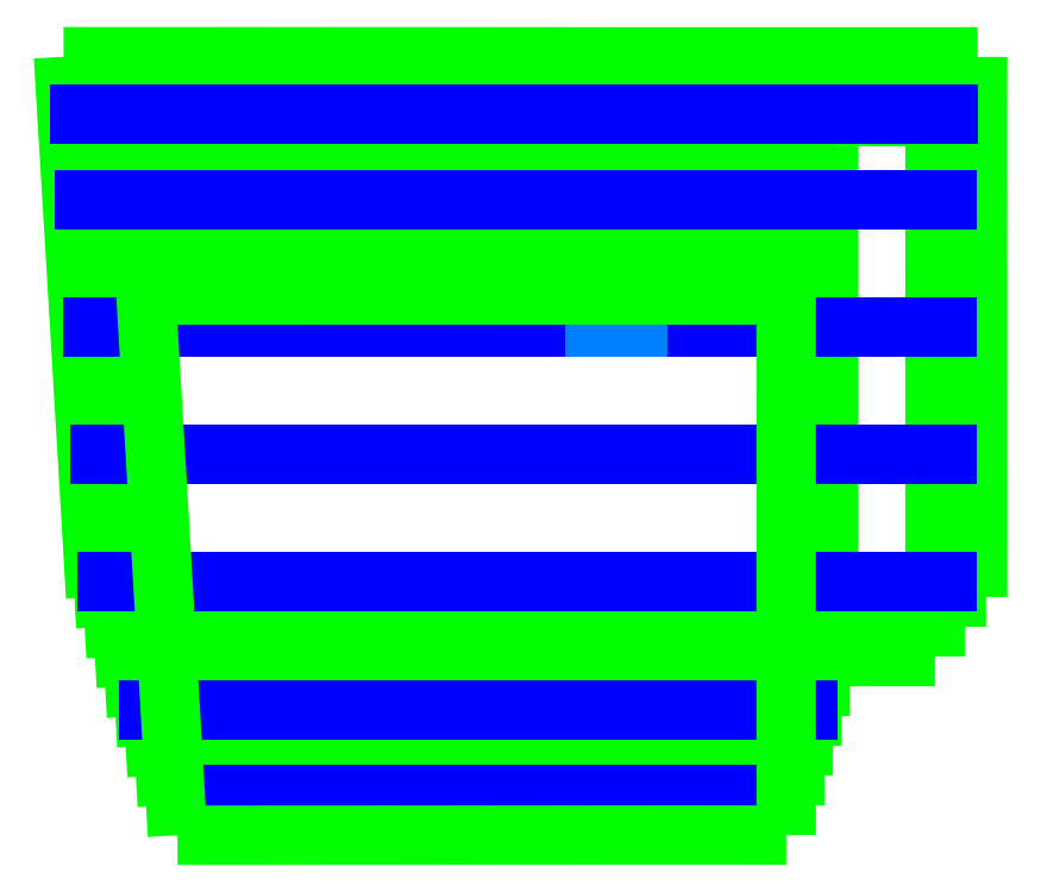
<metadata>
{"format":"dxf","ext":"dxf","renderer":"ezdxf+matplotlib","layout":"modelspace","background":"white","min_lineweight":24,"dpi":150}
</metadata>
<code>
0
SECTION
2
ENTITIES
0
INSERT
8
0
2
29276884_INF_GF_HM_BI45_1000_54_CHORDWISE_V1_V236_LW_LRU12_260_R0_I30_DXF
10
0
20
0
30
0
0
INSERT
8
0
2
29276884_INF_GF_HM_BI45_1000_54_CHORDWISE_V1_V236_LW_LRU12_261_R0_I30_DXF
10
0
20
0
30
0
0
INSERT
8
0
2
29276884_INF_GF_HM_BI45_1000_54_CHORDWISE_V1_V236_LW_LRU12_262_R0_I30_DXF
10
0
20
0
30
0
0
INSERT
8
0
2
29276884_INF_GF_HM_BI45_1000_54_CHORDWISE_V1_V236_LW_LRU12_263_R0_I30_DXF
10
0
20
0
30
0
0
INSERT
8
0
2
29276884_INF_GF_HM_BI45_1000_54_CHORDWISE_V1_V236_LW_LRU12_264_R0_I30_DXF
10
0
20
0
30
0
0
INSERT
8
0
2
29276884_INF_GF_HM_BI45_1000_54_CHORDWISE_V1_V236_LW_LRU12_265_R0_I30_DXF
10
0
20
0
30
0
0
INSERT
8
0
2
29276884_INF_GF_HM_BI45_1000_54_CHORDWISE_V1_V236_LW_LRU12_266_R0_I30_DXF
10
0
20
0
30
0
0
INSERT
8
0
2
29276884_INF_GF_HM_BI45_1000_54_CHORDWISE_V1_V236_LW_LRU12_267_R0_I30_DXF
10
0
20
0
30
0
0
INSERT
8
0
2
29276884_INF_GF_HM_BI45_1000_54_CHORDWISE_V1_V236_LW_LRU12_268_R1_I4_DXF
10
0
20
0
30
0
0
ENDSEC
0
EOF

</code>
